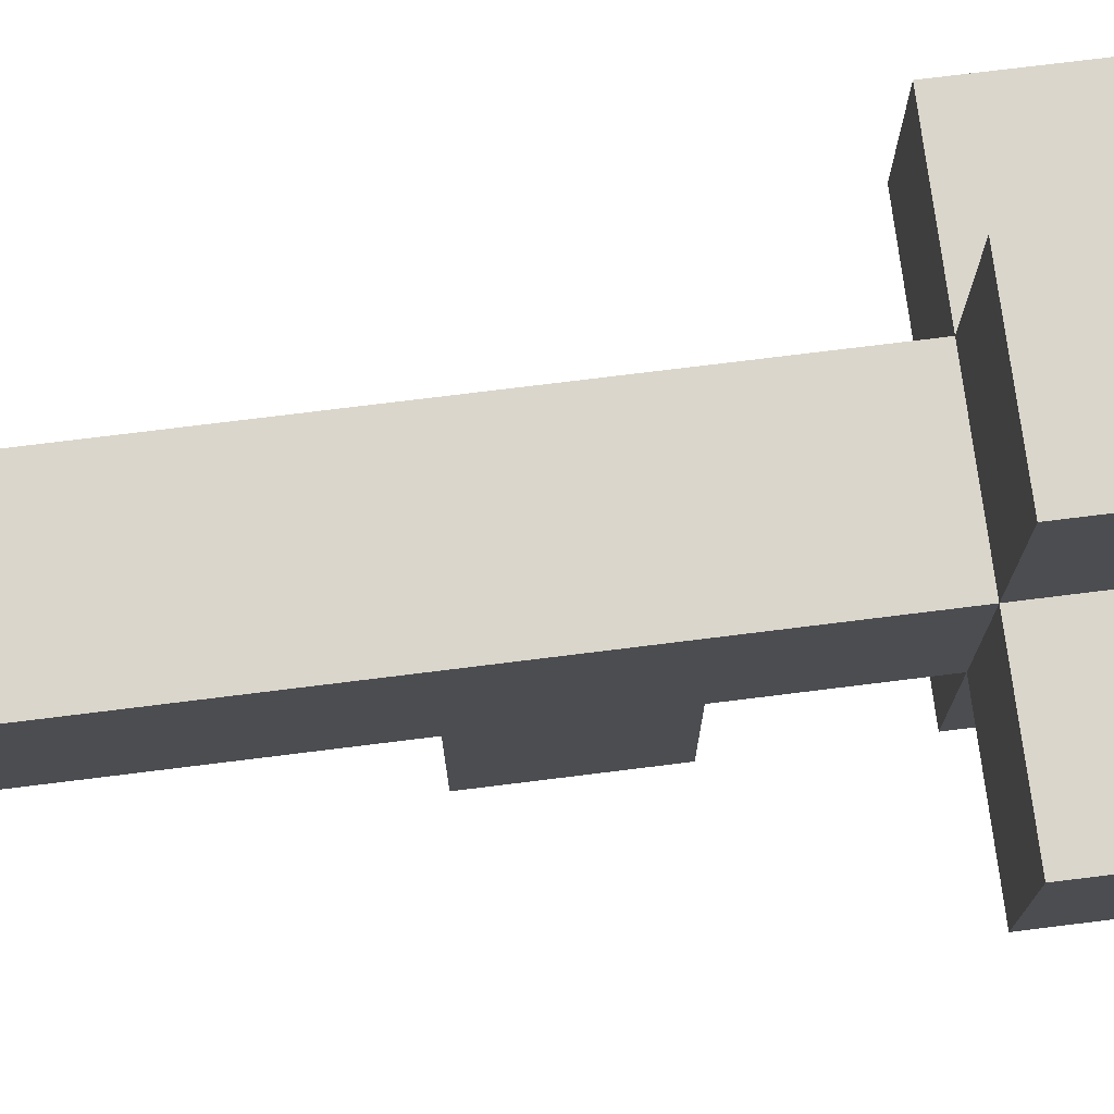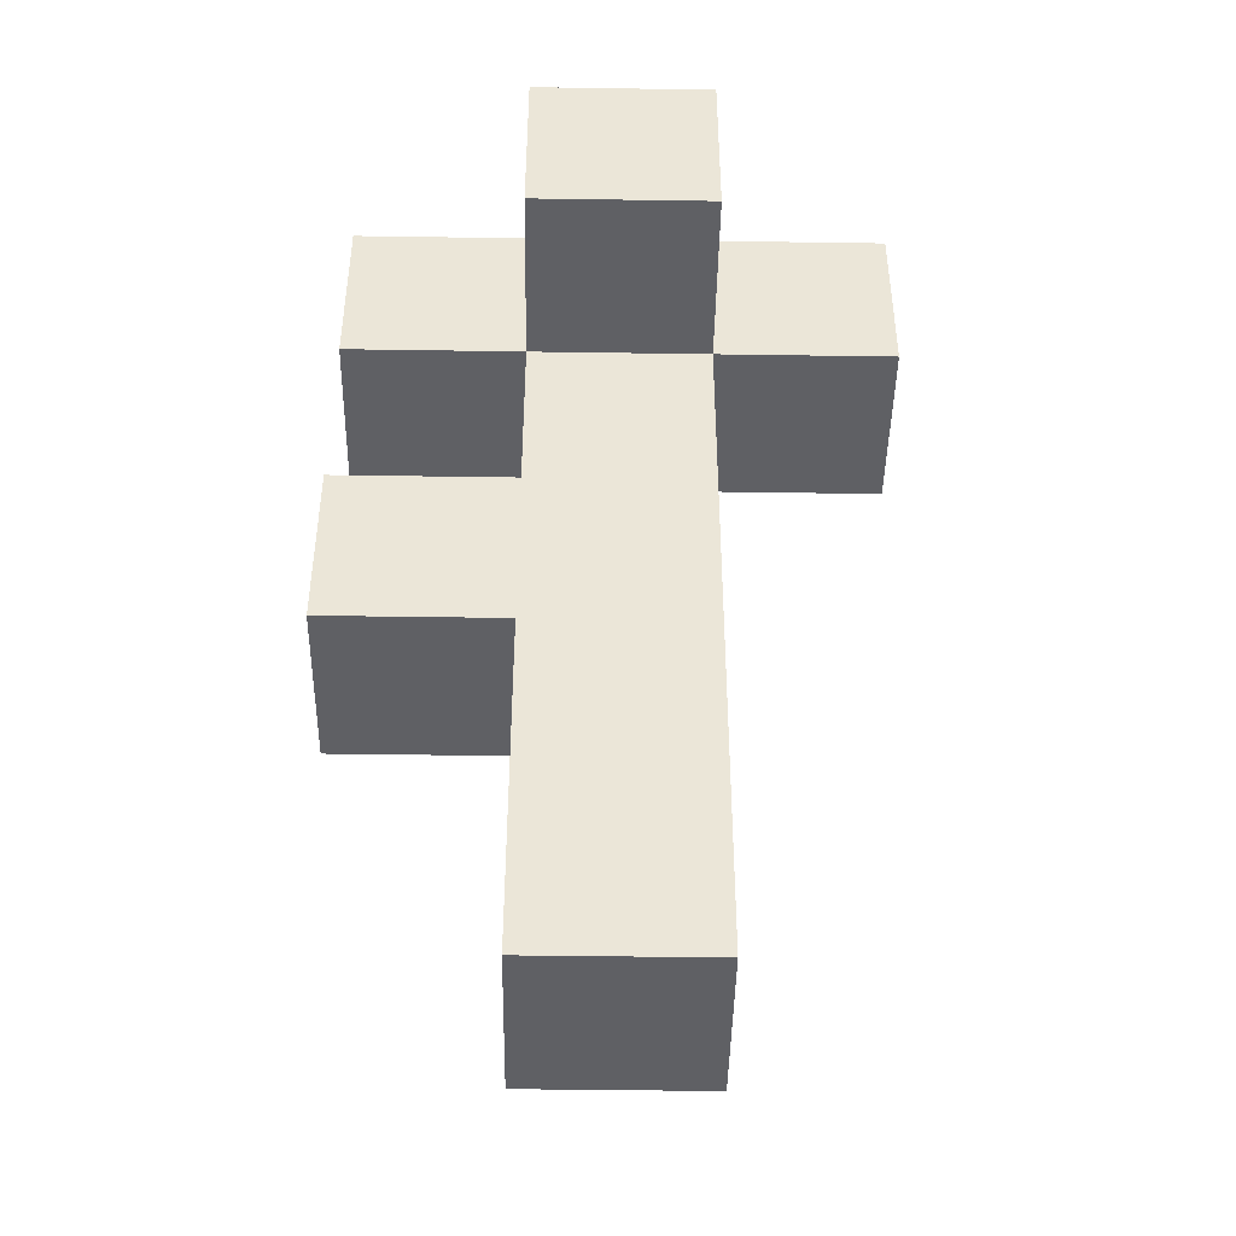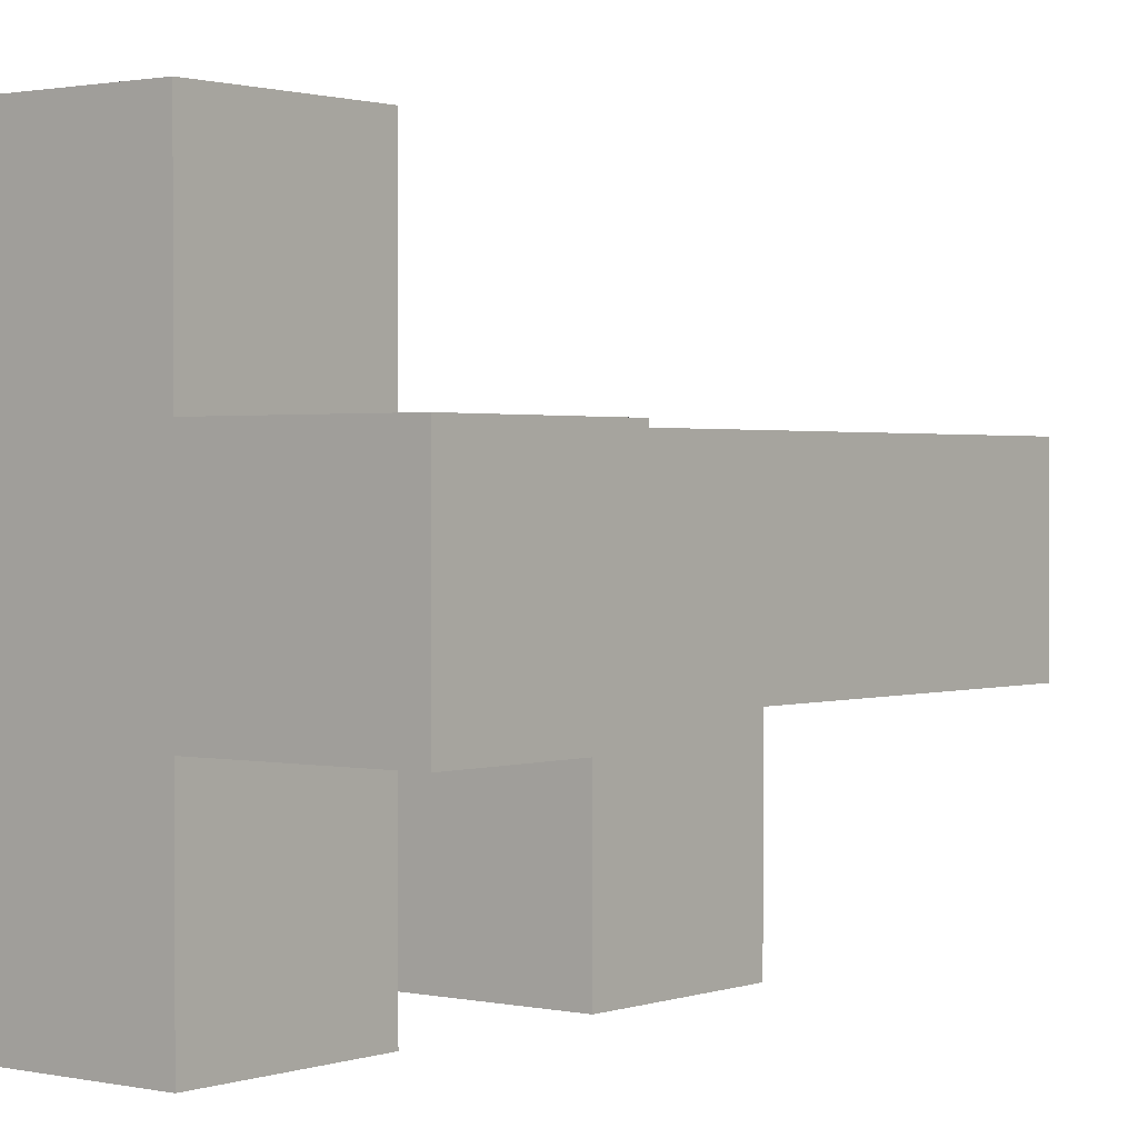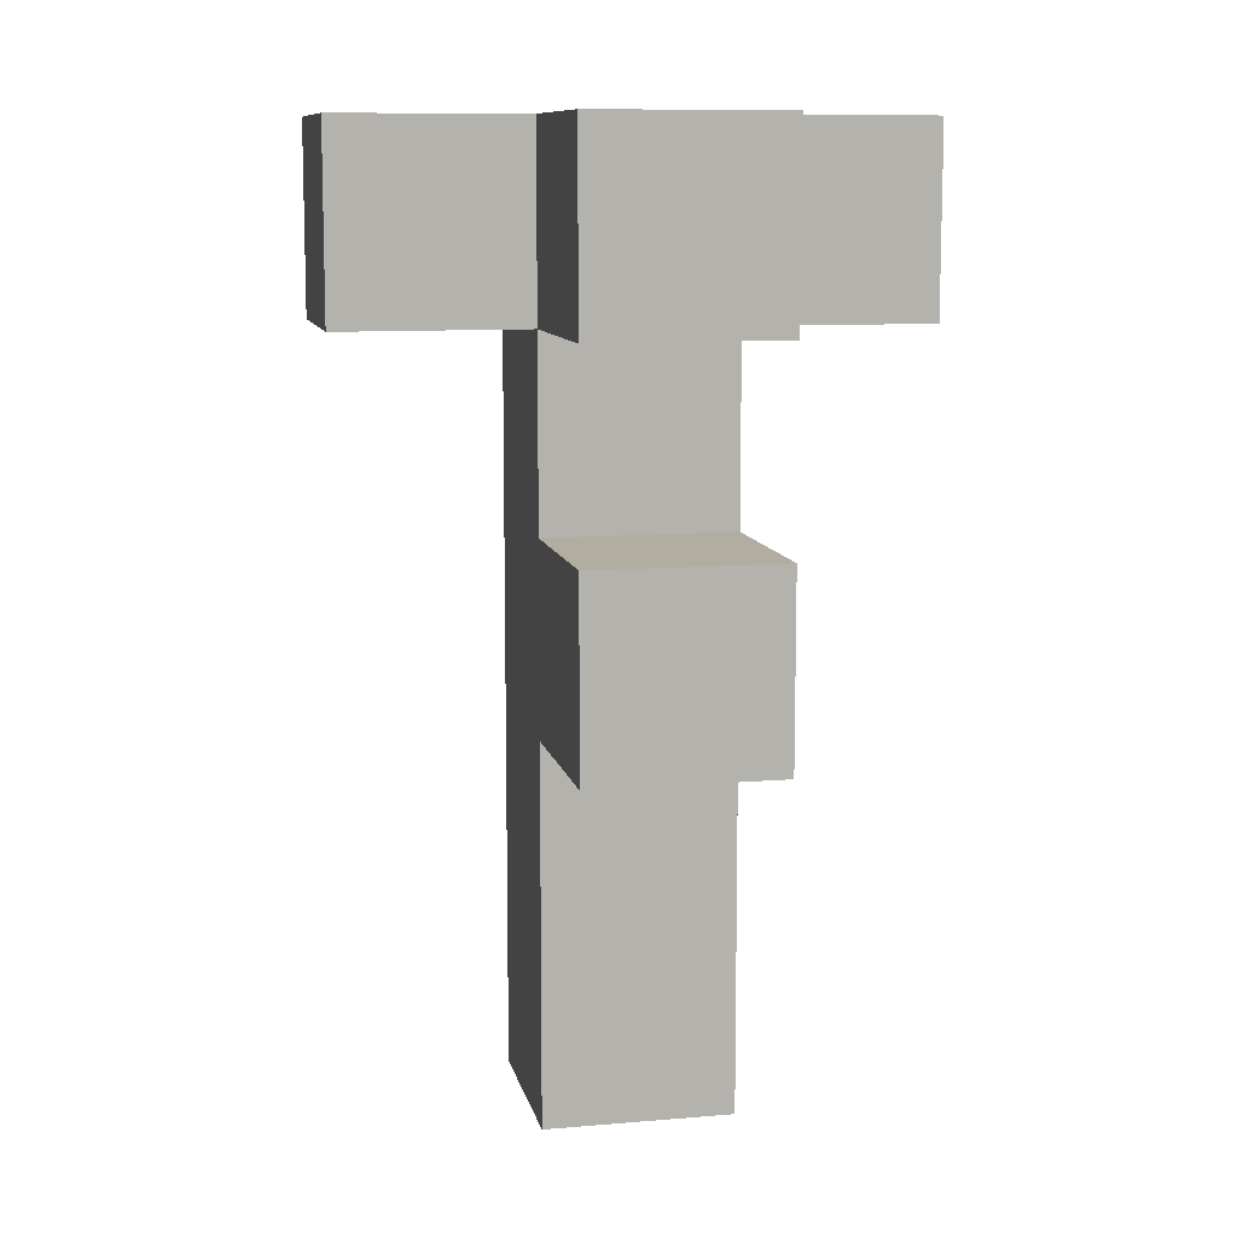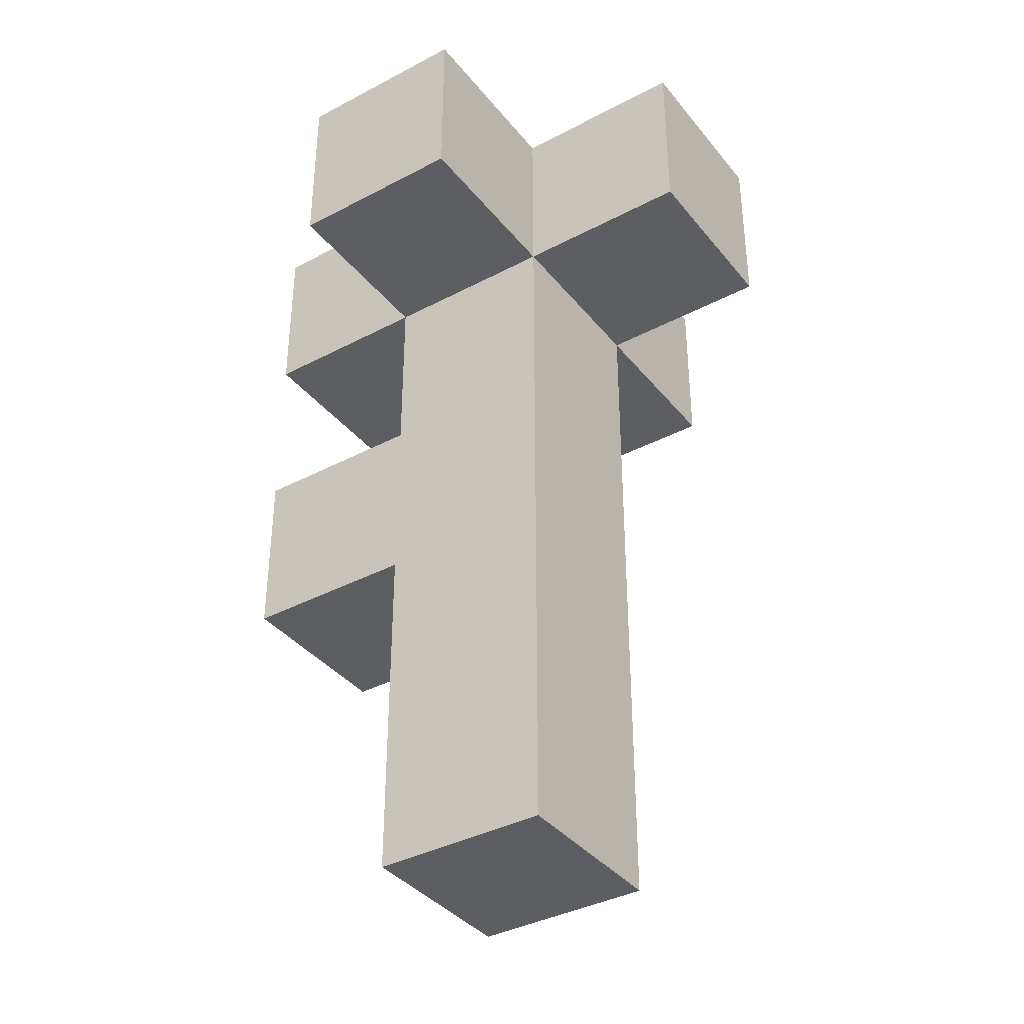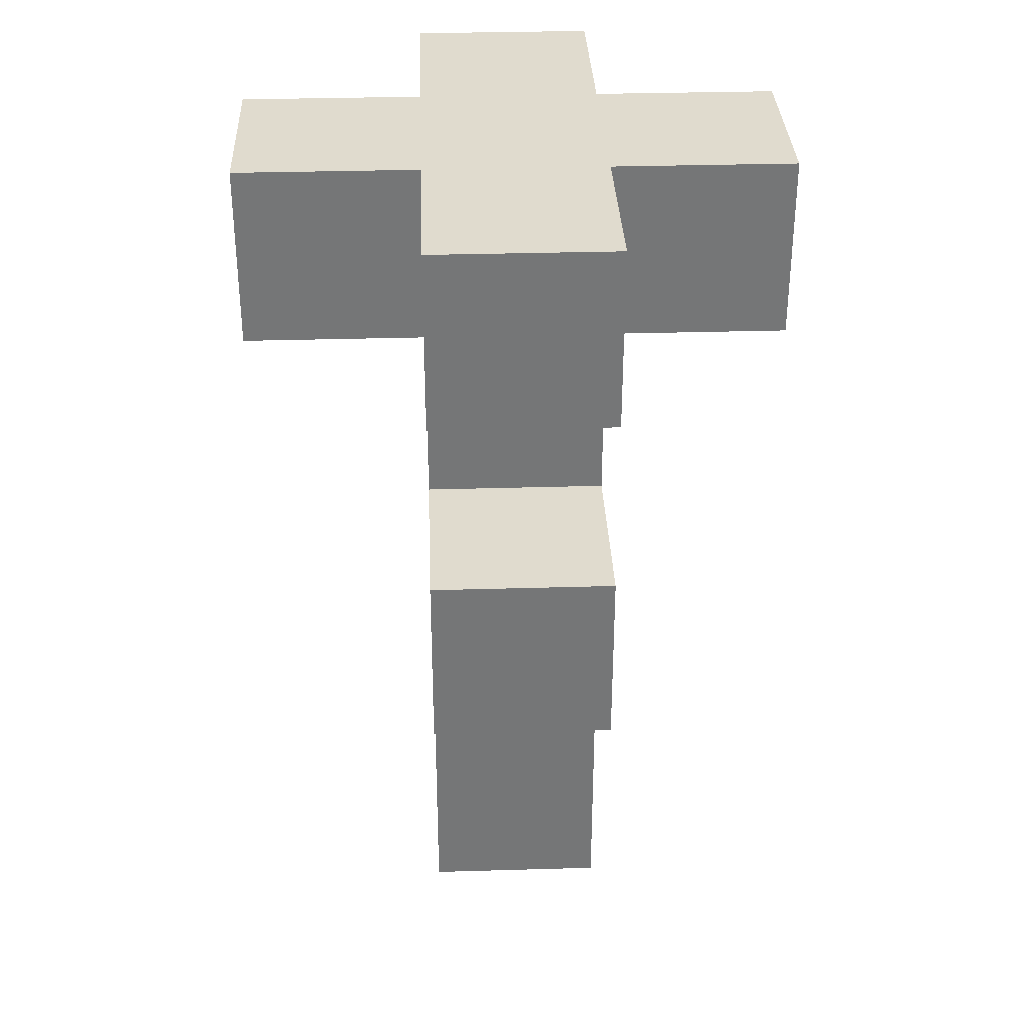
<metadata>
{"format":"obj","ext":"obj","renderer":"f3d","projection":"perspective","resolution":1024,"background":"white","views":[{"elev":74.1,"azim":82.9,"up":"+Z"},{"elev":-44.5,"azim":-91.0,"up":"+Y"},{"elev":1.3,"azim":-141.5,"up":"+Z"},{"elev":10.3,"azim":167.9,"up":"+Y"},{"elev":-37.7,"azim":-56.0,"up":"+Y"},{"elev":33.5,"azim":177.7,"up":"+Y"}]}
</metadata>
<code>
o Flor
v -33.4 1.8 29.9
v -33.4 1.8 29.8
v -33.4 1.9 29.9
v -33.4 1.9 29.8
v -33.3 1.4 29.9
v -33.3 1.4 29.8
v -33.3 1.5 29.9
v -33.3 1.5 29.8
v -33.3 1.6 29.9
v -33.3 1.6 29.8
v -33.3 1.6 29.7
v -33.3 1.7 29.9
v -33.3 1.7 29.8
v -33.3 1.7 29.7
v -33.3 1.8 30
v -33.3 1.8 29.9
v -33.3 1.8 29.8
v -33.3 1.8 29.7
v -33.3 1.9 30
v -33.3 1.9 29.9
v -33.3 1.9 29.8
v -33.3 1.9 29.7
v -33.2 1.4 29.9
v -33.2 1.4 29.8
v -33.2 1.5 29.9
v -33.2 1.5 29.8
v -33.2 1.6 29.9
v -33.2 1.6 29.8
v -33.2 1.6 29.7
v -33.2 1.7 29.9
v -33.2 1.7 29.8
v -33.2 1.7 29.7
v -33.2 1.8 30
v -33.2 1.8 29.9
v -33.2 1.8 29.8
v -33.2 1.8 29.7
v -33.2 1.9 30
v -33.2 1.9 29.9
v -33.2 1.9 29.8
v -33.2 1.9 29.7
v -33.1 1.8 29.9
v -33.1 1.8 29.8
v -33.1 1.9 29.9
v -33.1 1.9 29.8
v -33.3 1.8 30
v -33.3 1.9 30
v -33.2 1.8 30
v -33.2 1.9 30
v -33.4 1.8 29.9
v -33.4 1.9 29.9
v -33.3 1.4 29.9
v -33.3 1.5 29.9
v -33.3 1.6 29.9
v -33.3 1.7 29.9
v -33.3 1.8 29.9
v -33.3 1.9 29.9
v -33.2 1.4 29.9
v -33.2 1.5 29.9
v -33.2 1.6 29.9
v -33.2 1.7 29.9
v -33.2 1.8 29.9
v -33.2 1.9 29.9
v -33.1 1.8 29.9
v -33.1 1.9 29.9
v -33.4 1.8 29.8
v -33.4 1.9 29.8
v -33.3 1.4 29.8
v -33.3 1.5 29.8
v -33.3 1.6 29.8
v -33.3 1.7 29.8
v -33.3 1.8 29.8
v -33.3 1.9 29.8
v -33.2 1.4 29.8
v -33.2 1.5 29.8
v -33.2 1.6 29.8
v -33.2 1.7 29.8
v -33.2 1.8 29.8
v -33.2 1.9 29.8
v -33.1 1.8 29.8
v -33.1 1.9 29.8
v -33.3 1.6 29.7
v -33.3 1.7 29.7
v -33.3 1.8 29.7
v -33.3 1.9 29.7
v -33.2 1.6 29.7
v -33.2 1.7 29.7
v -33.2 1.8 29.7
v -33.2 1.9 29.7
v -33.3 1.4 29.9
v -33.2 1.4 29.9
v -33.3 1.4 29.8
v -33.2 1.4 29.8
v -33.3 1.6 29.8
v -33.2 1.6 29.8
v -33.3 1.6 29.7
v -33.2 1.6 29.7
v -33.3 1.8 30
v -33.2 1.8 30
v -33.4 1.8 29.9
v -33.3 1.8 29.9
v -33.2 1.8 29.9
v -33.1 1.8 29.9
v -33.4 1.8 29.8
v -33.3 1.8 29.8
v -33.2 1.8 29.8
v -33.1 1.8 29.8
v -33.3 1.8 29.7
v -33.2 1.8 29.7
v -33.3 1.7 29.8
v -33.2 1.7 29.8
v -33.3 1.7 29.7
v -33.2 1.7 29.7
v -33.3 1.9 30
v -33.2 1.9 30
v -33.4 1.9 29.9
v -33.3 1.9 29.9
v -33.2 1.9 29.9
v -33.1 1.9 29.9
v -33.4 1.9 29.8
v -33.3 1.9 29.8
v -33.2 1.9 29.8
v -33.1 1.9 29.8
v -33.3 1.9 29.7
v -33.2 1.9 29.7
f 3 2 1
f 4 2 3
f 7 6 5
f 8 6 7
f 9 8 7
f 10 8 9
f 12 10 9
f 13 11 10
f 13 10 12
f 14 11 13
f 16 13 12
f 17 13 16
f 19 16 15
f 20 16 19
f 21 18 17
f 22 18 21
f 23 24 25
f 25 24 26
f 25 26 27
f 27 26 28
f 27 28 30
f 28 29 31
f 30 28 31
f 31 29 32
f 30 31 34
f 34 31 35
f 33 34 37
f 37 34 38
f 35 36 39
f 39 36 40
f 41 42 43
f 43 42 44
f 47 46 45
f 48 46 47
f 55 50 49
f 56 50 55
f 57 52 51
f 58 53 52
f 58 52 57
f 59 54 53
f 59 53 58
f 60 55 54
f 60 54 59
f 61 55 60
f 63 62 61
f 64 62 63
f 65 66 71
f 71 66 72
f 67 68 73
f 68 69 74
f 73 68 74
f 74 69 75
f 70 71 76
f 76 71 77
f 77 78 79
f 79 78 80
f 81 82 85
f 85 82 86
f 83 84 87
f 87 84 88
f 91 90 89
f 92 90 91
f 95 94 93
f 96 94 95
f 100 98 97
f 101 98 100
f 103 100 99
f 104 100 103
f 105 102 101
f 106 102 105
f 107 105 104
f 108 105 107
f 109 110 111
f 111 110 112
f 113 114 116
f 116 114 117
f 115 116 119
f 116 117 120
f 119 116 120
f 117 118 121
f 120 117 121
f 121 118 122
f 120 121 123
f 123 121 124

</code>
